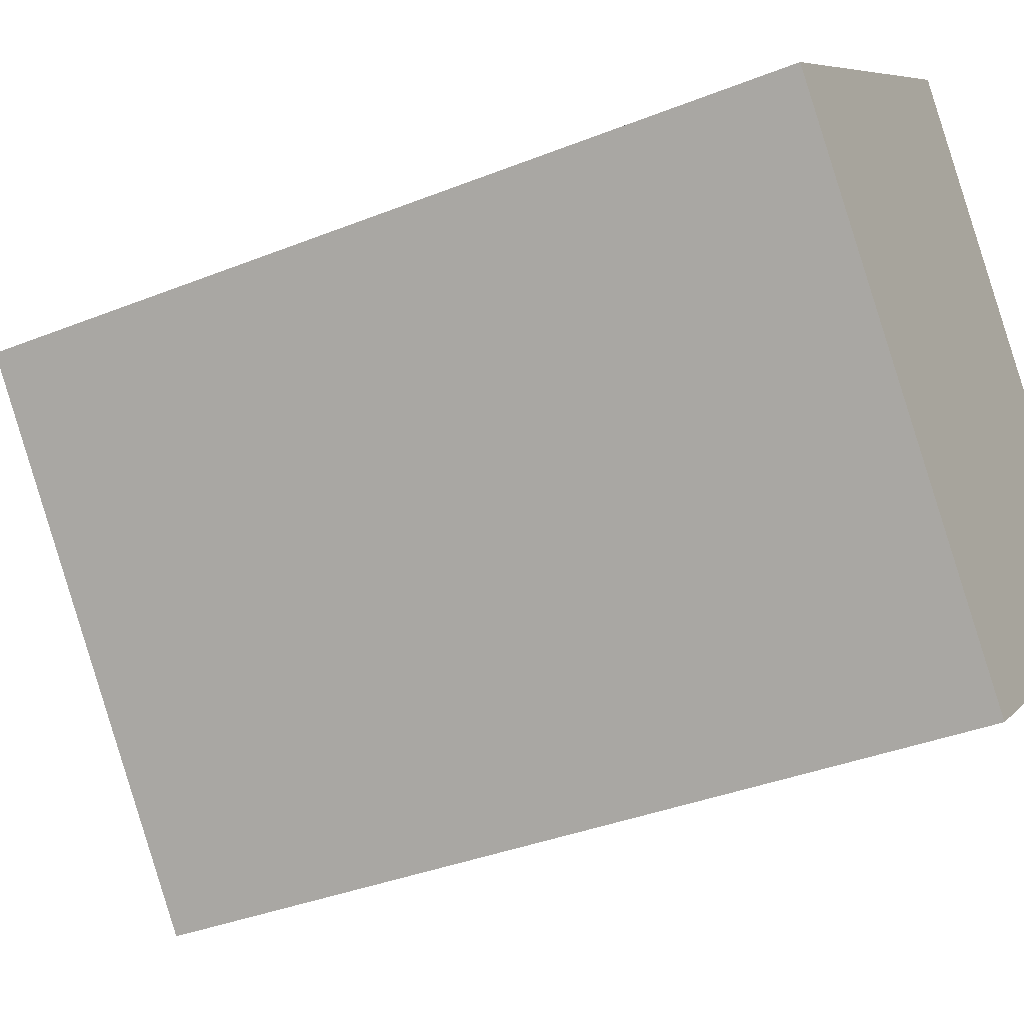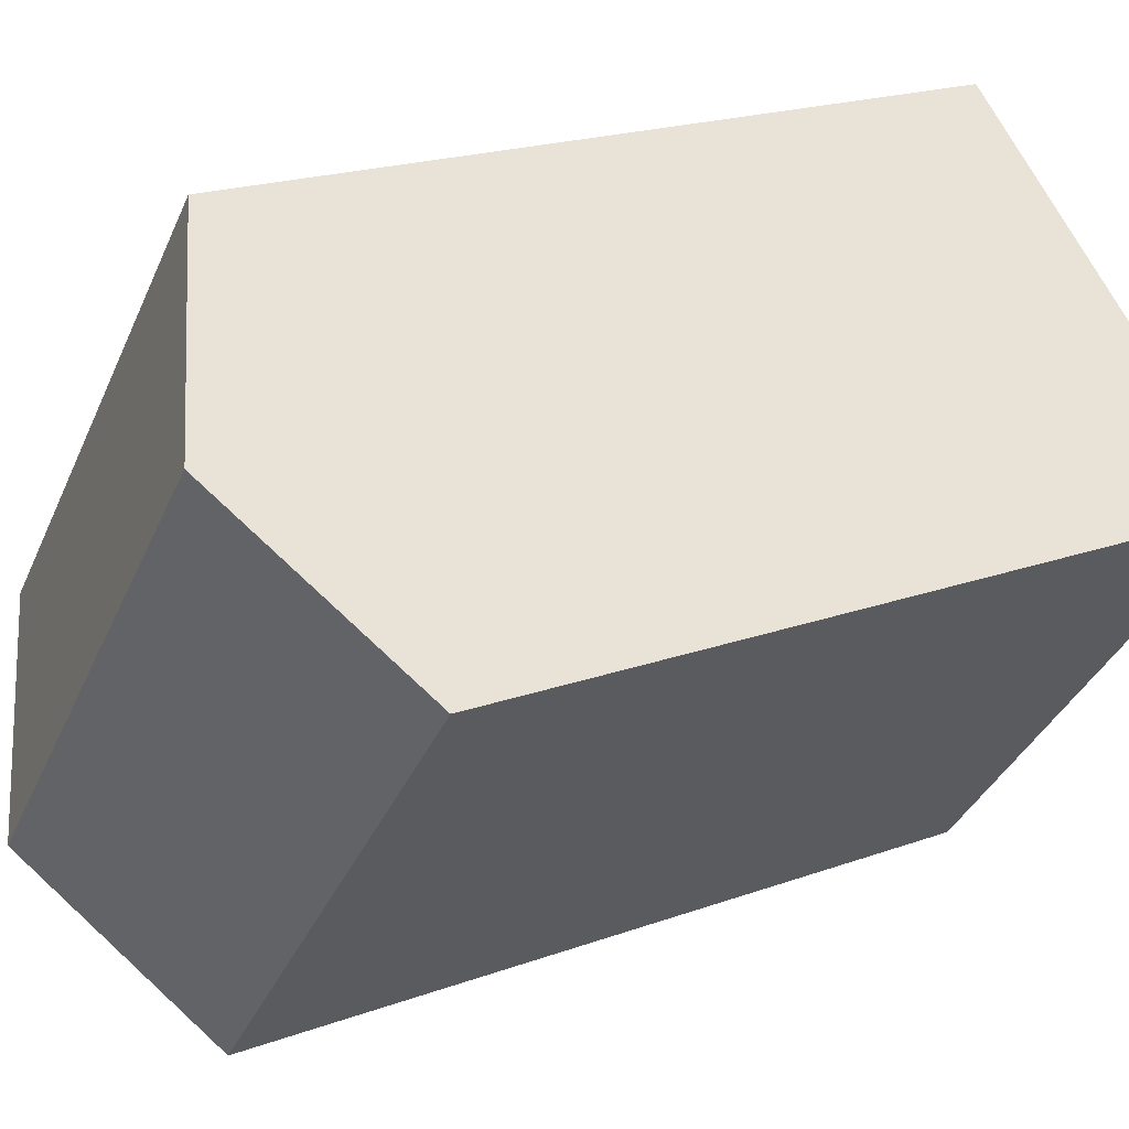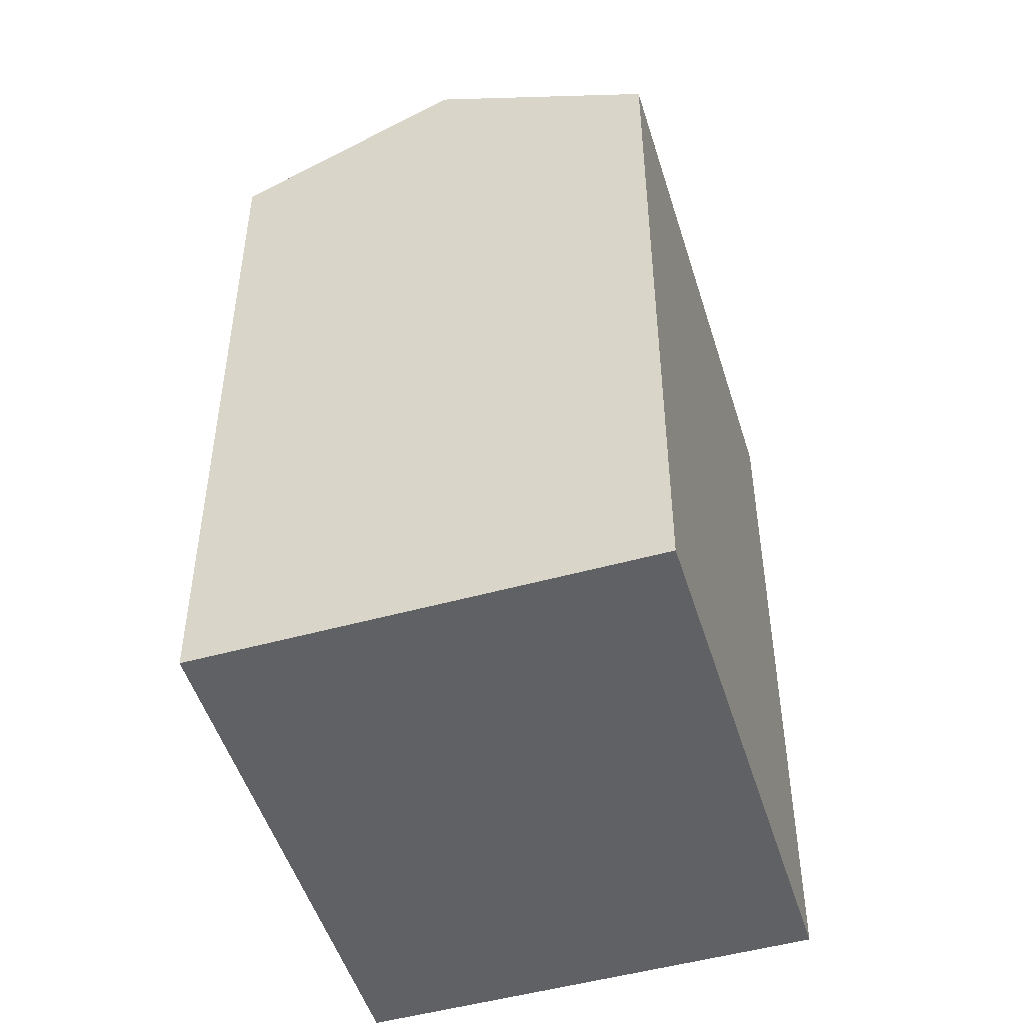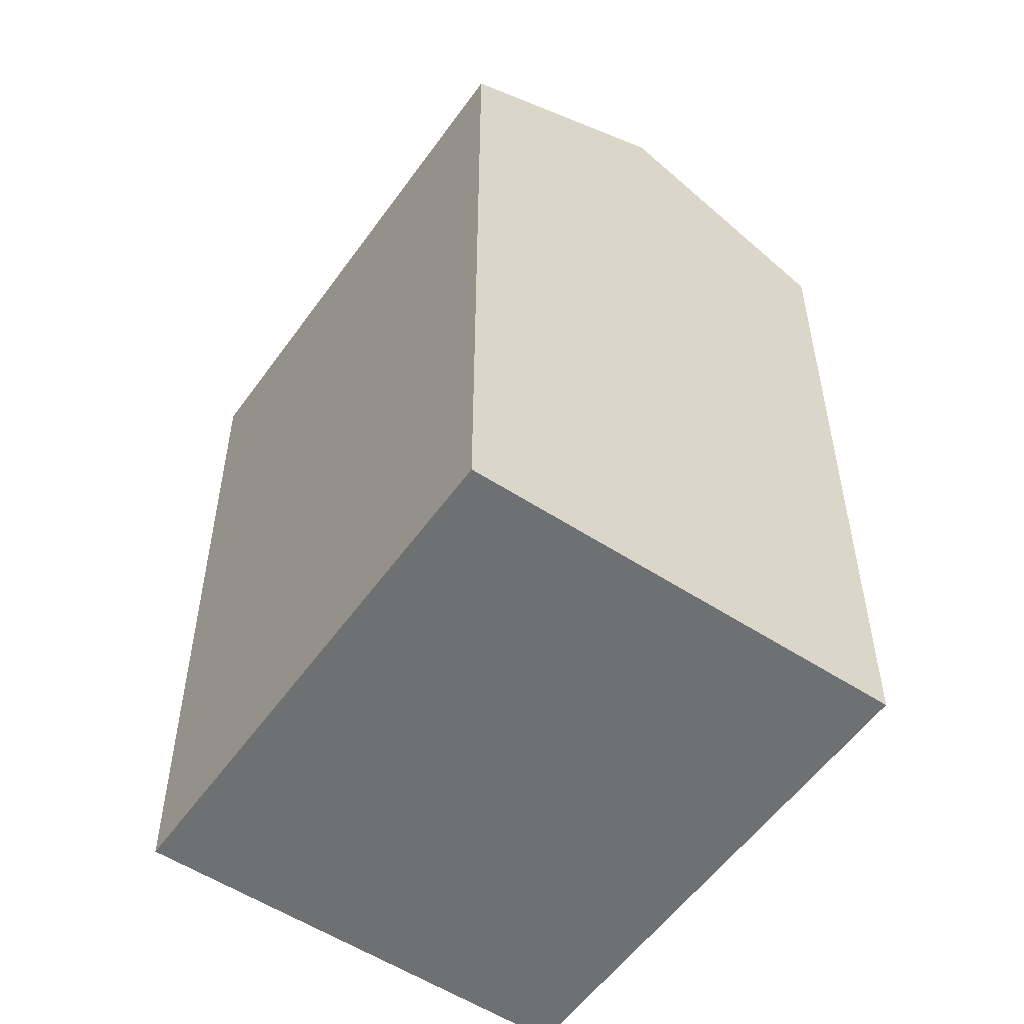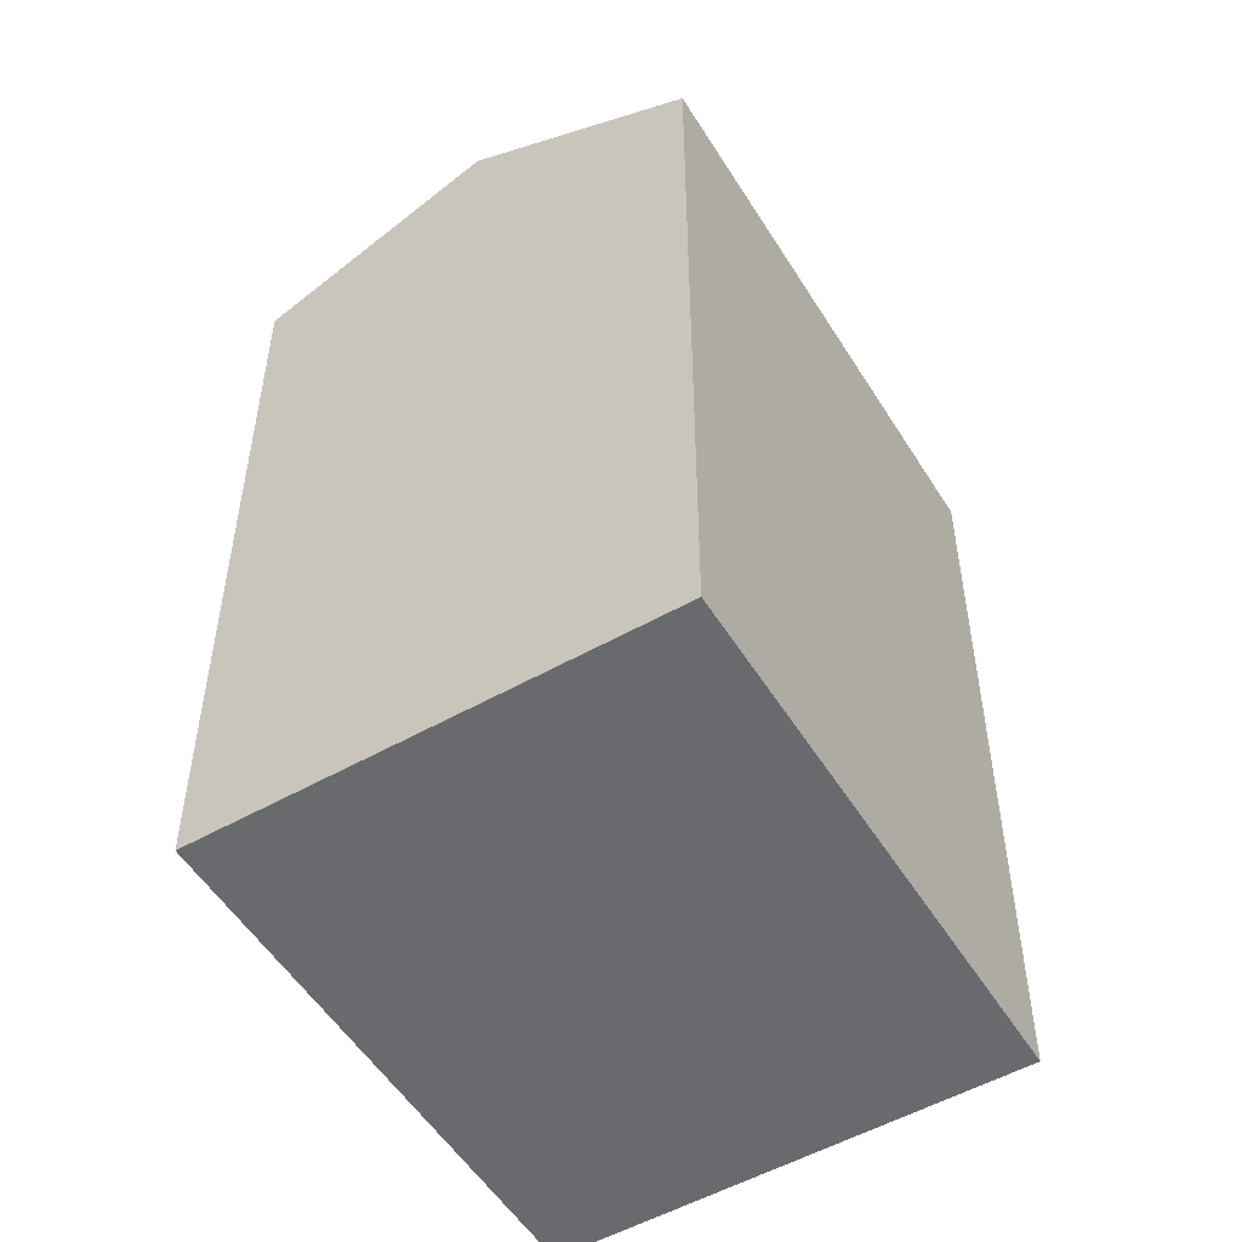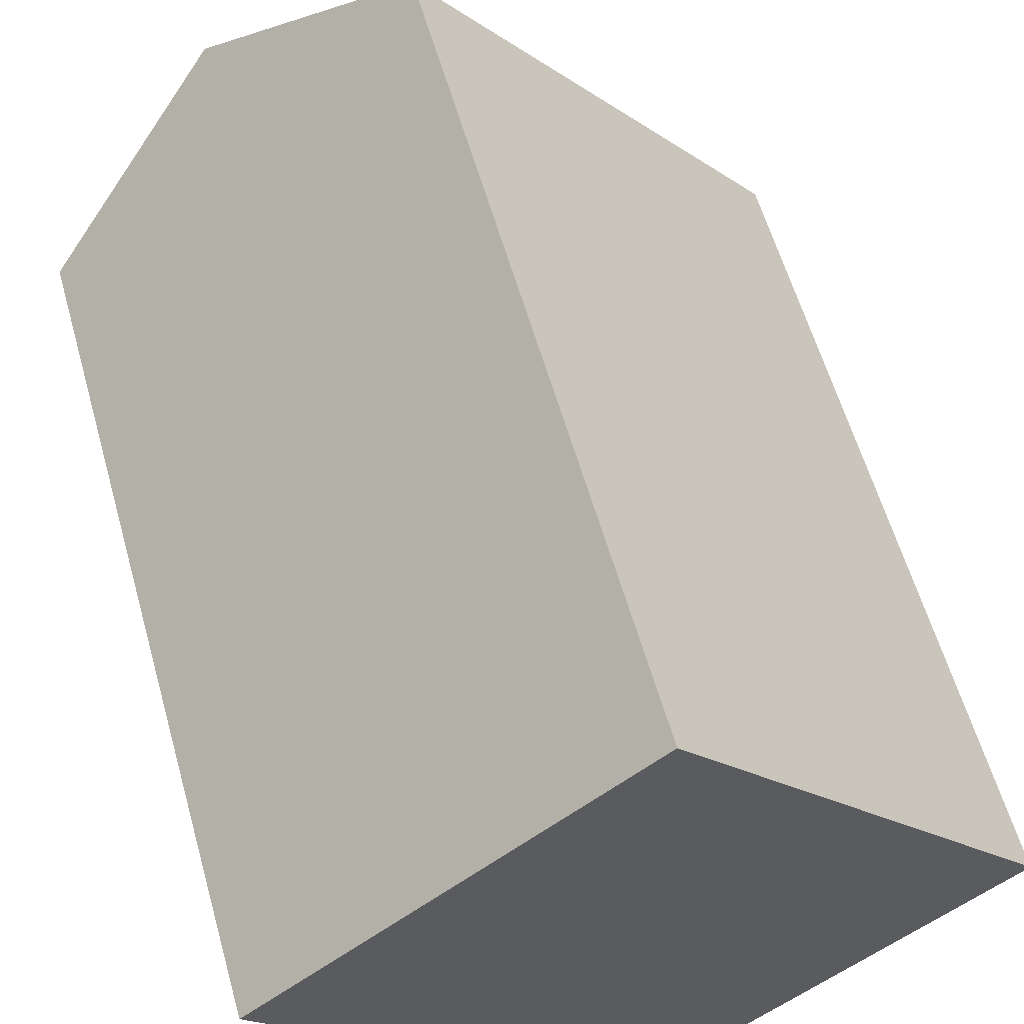
<metadata>
{"format":"obj","ext":"obj","renderer":"f3d","projection":"perspective","resolution":1024,"background":"white","views":[{"elev":-36.3,"azim":-62.4,"up":"+Z"},{"elev":19.5,"azim":-124.5,"up":"+Z"},{"elev":-49.8,"azim":-22.8,"up":"+Y"},{"elev":-54.8,"azim":-74.5,"up":"+Y"},{"elev":-53.0,"azim":171.4,"up":"+Y"},{"elev":58.5,"azim":-15.6,"up":"+Z"}]}
</metadata>
<code>
v  5.138 -2.624e-16 4.285
v  20.35 2.18e-16 -3.56
v  10.28 -5.248e-16 8.571
v  0 0 0
v  15.21 4.804e-16 -7.845
v  10.08 7.428e-16 -12.13
v  10.28 22.47 8.57
v  0.000479 22.47 -0.0007095
v  5.139 25.47 4.285
v  10.08 22.47 -12.13
v  20.35 22.47 -3.56
v  15.22 25.47 -7.846
g defaultobject
f 1 2 3
f 2 1 4
f 2 4 5
f 5 4 6
f 7 1 3
f 1 7 4
f 4 7 8
f 8 7 9
f 10 5 6
f 5 10 2
f 2 10 11
f 11 10 12
f 8 6 4
f 6 8 10
f 2 7 3
f 7 2 11
f 12 8 9
f 8 12 10
f 11 9 7
f 9 11 12

</code>
